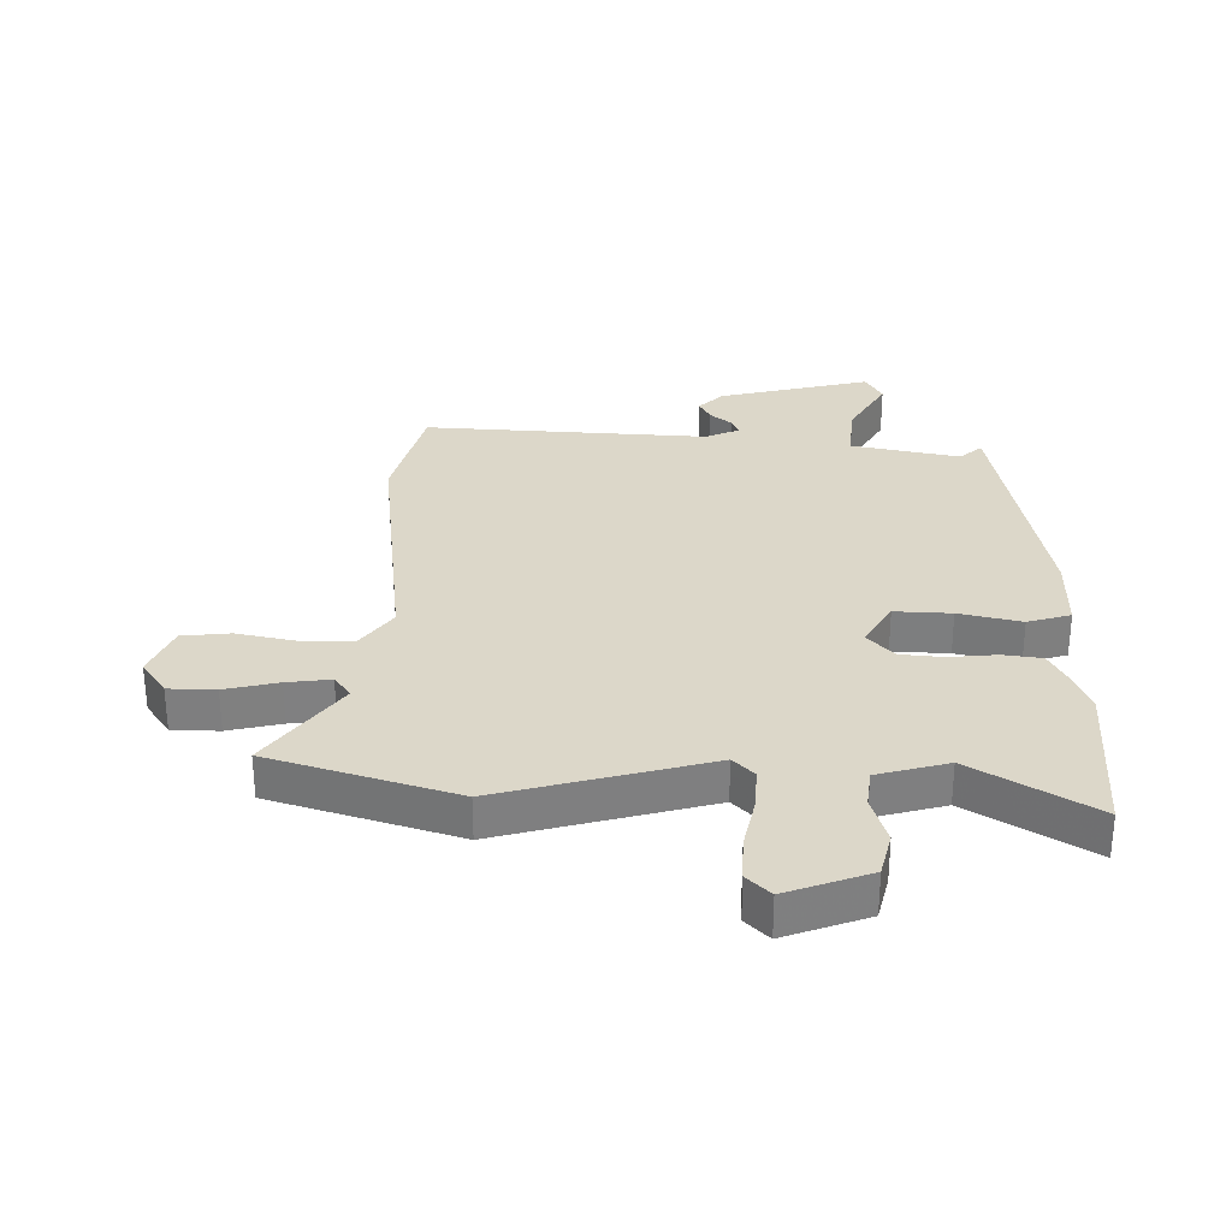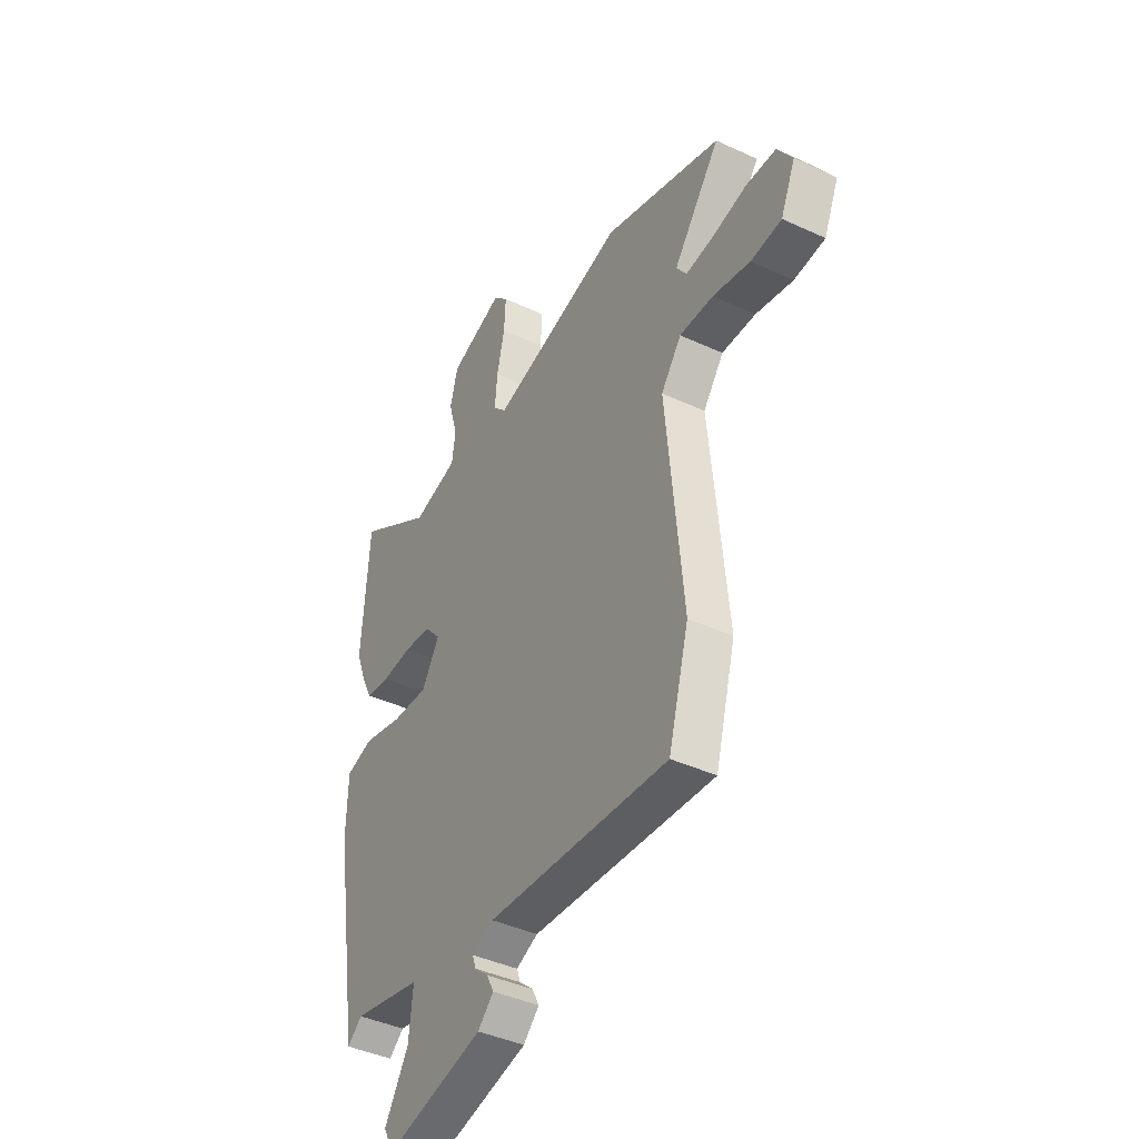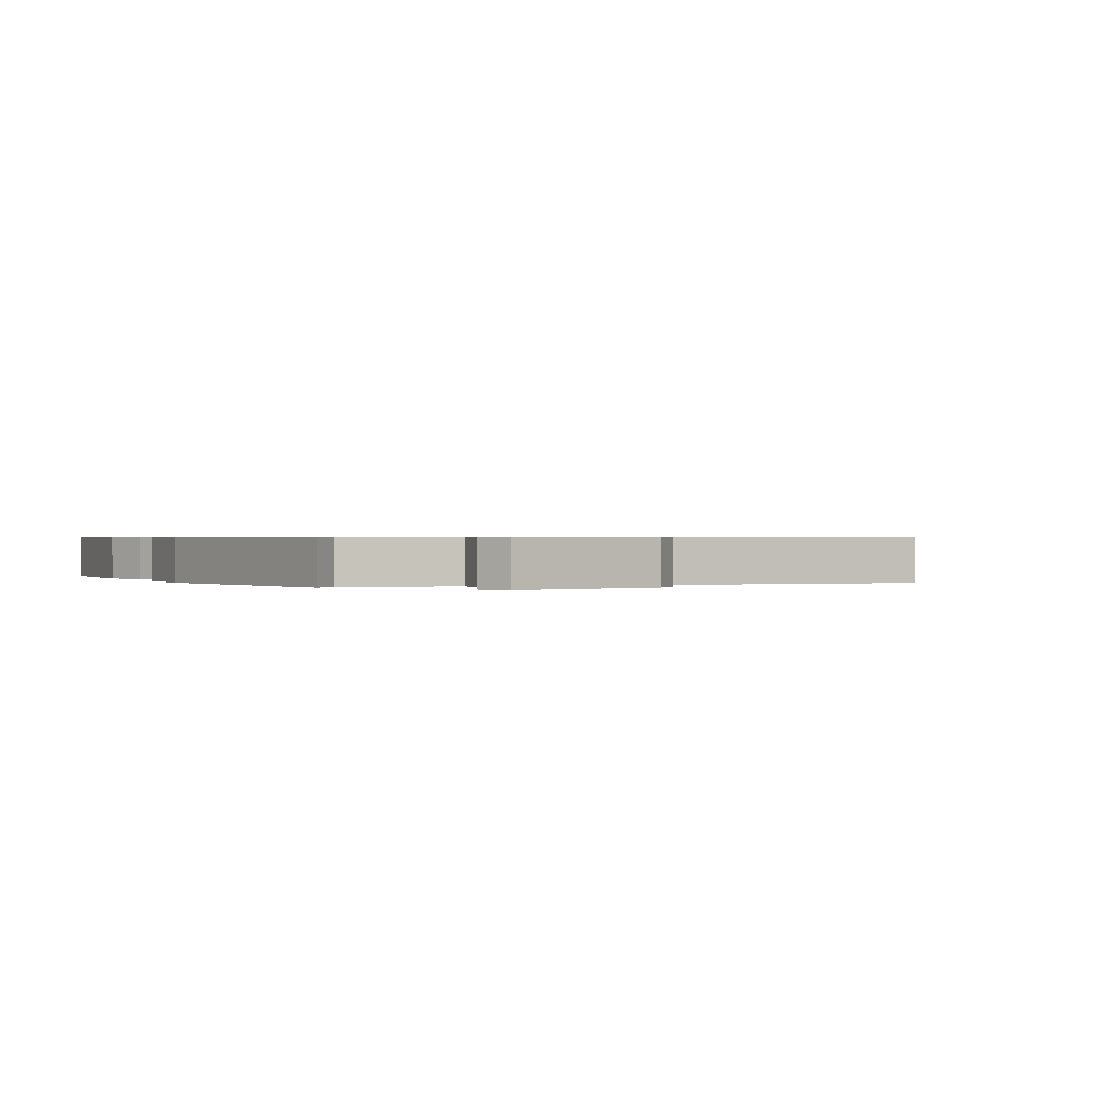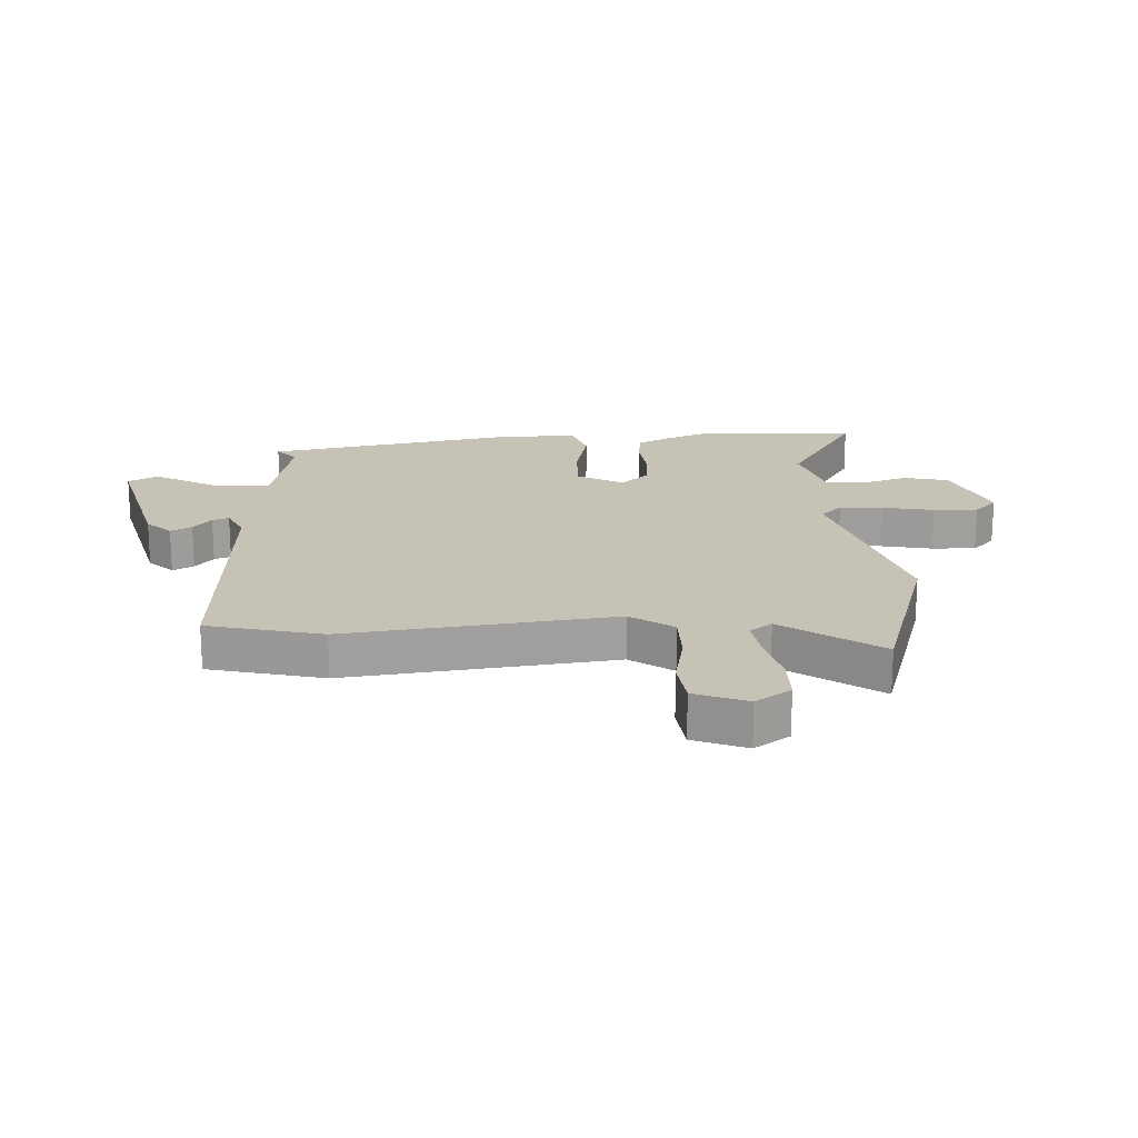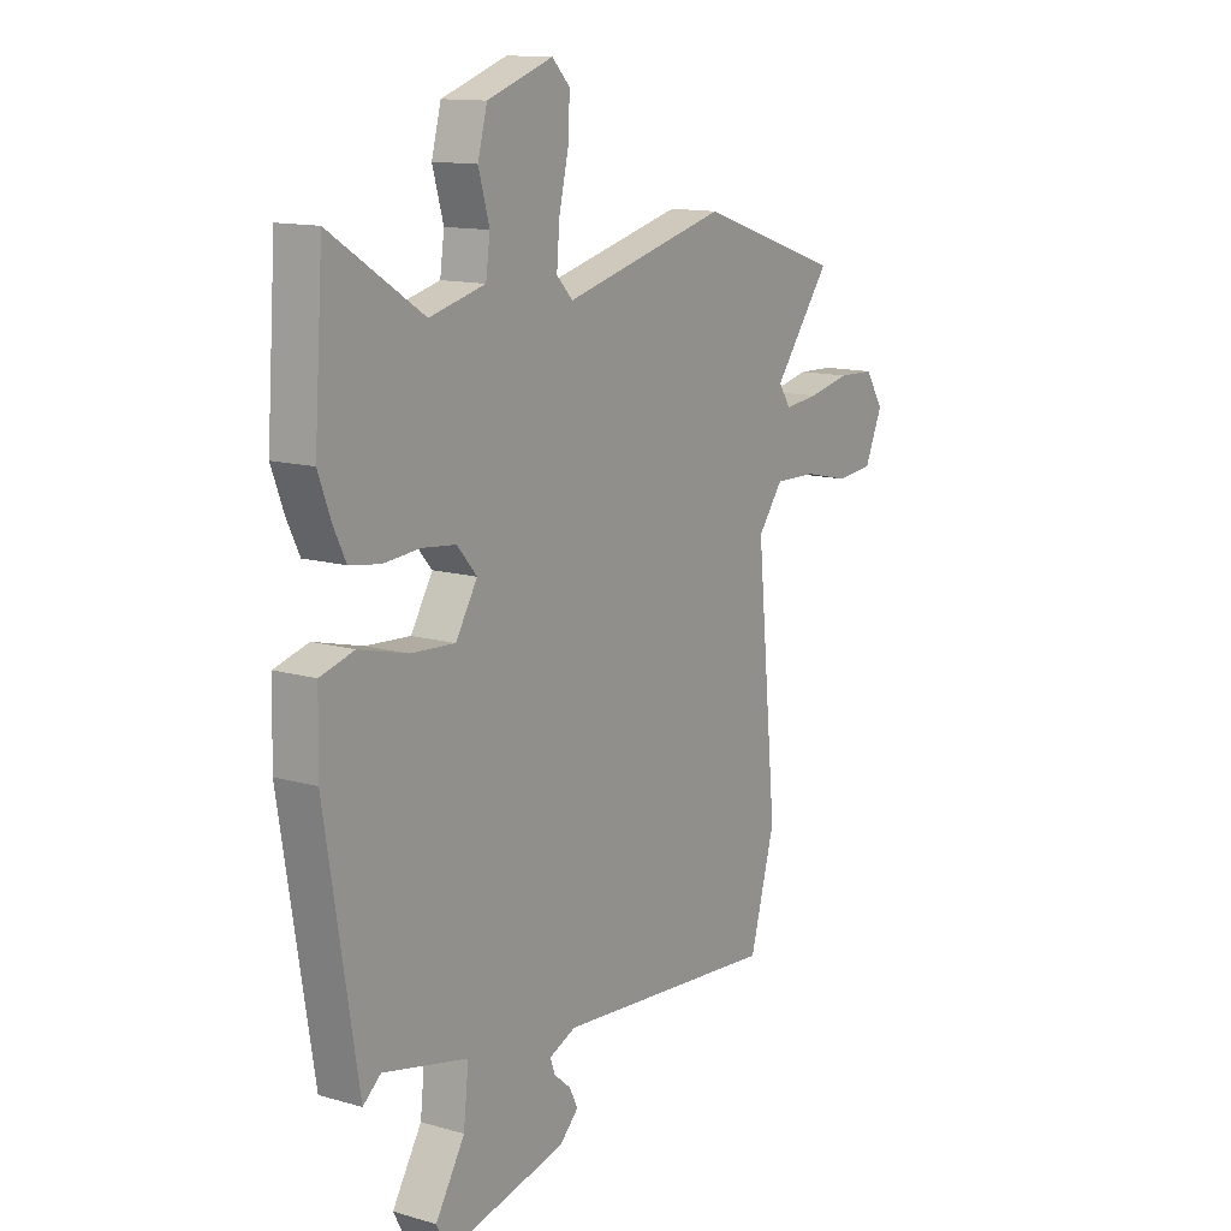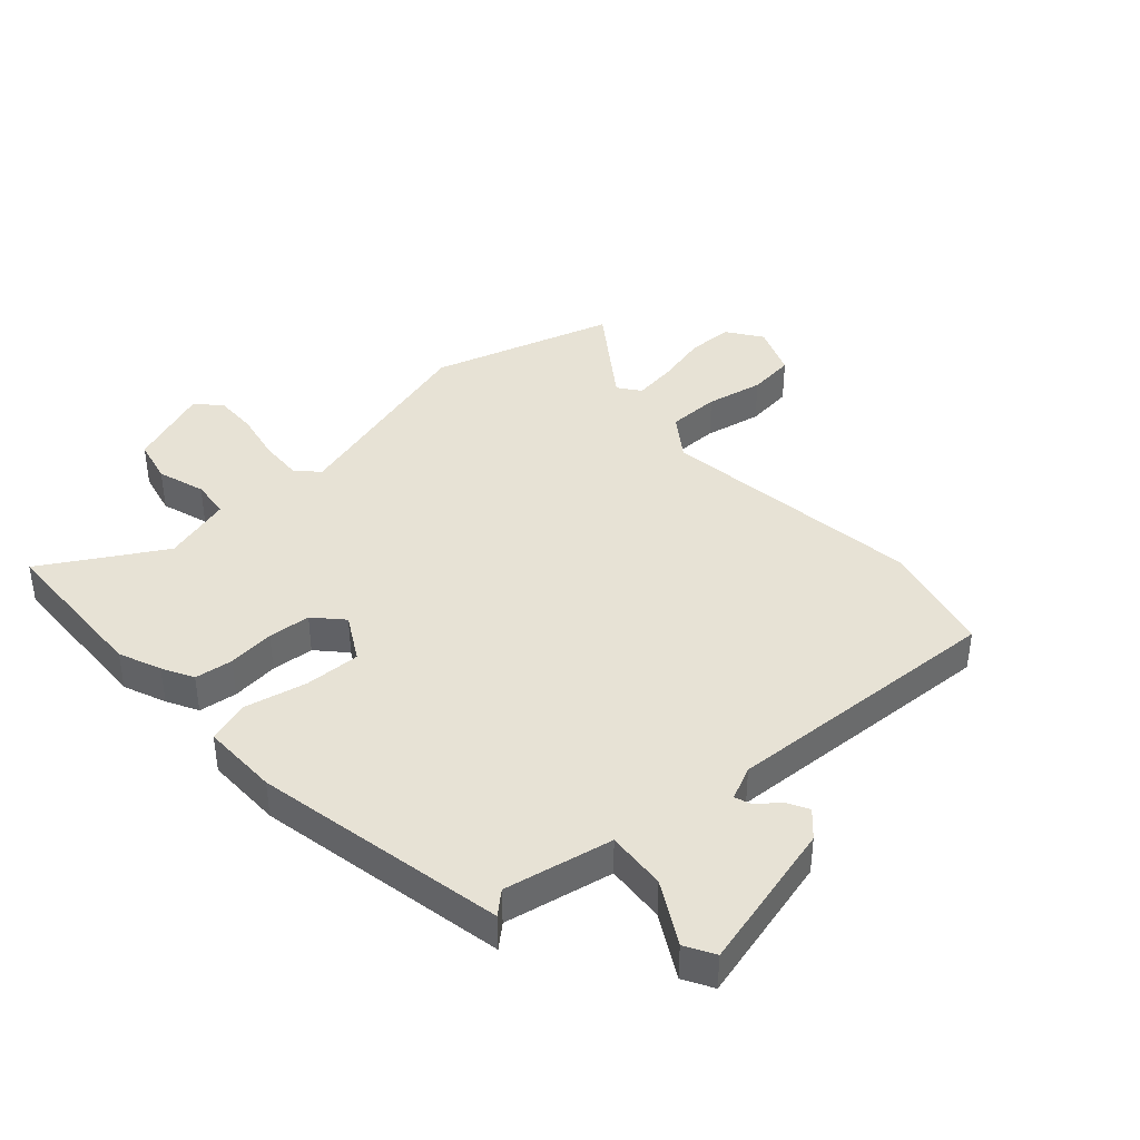
<metadata>
{"format":"obj","ext":"obj","renderer":"f3d","projection":"perspective","resolution":1024,"background":"white","views":[{"elev":30.3,"azim":-0.3,"up":"+Y"},{"elev":-41.6,"azim":-119.3,"up":"+Z"},{"elev":0.5,"azim":153.6,"up":"+Y"},{"elev":18.9,"azim":-94.5,"up":"+Y"},{"elev":13.0,"azim":123.5,"up":"+Z"},{"elev":40.2,"azim":136.2,"up":"+Y"}]}
</metadata>
<code>
v 0.493 0.07 0.594
v 0.512 0.07 0.321
v 0.485 0.07 0.249
v 0.459 0.07 0.196
v 0.395 0.07 0.186
v 0.316 0.07 0.192
v 0.245 0.07 0.184
v 0.203 0.07 0.136
v 0.249 0.07 0.06
v 0.343 0.07 0.066
v 0.446 0.07 0.092
v 0.518 0.07 0.072
v 0.521 0.07 -0.058
v 0.452 0.07 -0.484
v 0.414 0.07 -0.452
v 0.234 0.07 -0.493
v 0.245 0.07 -0.593
v 0.307 0.07 -0.695
v 0.281 0.07 -0.745
v 0.026 0.07 -0.688
v -0.015 0.07 -0.648
v 0.003 0.07 -0.612
v 0.039 0.07 -0.581
v 0.049 0.07 -0.553
v -0.008 0.07 -0.529
v -0.481 0.07 -0.567
v -0.534 0.07 -0.376
v -0.491 0.07 0.073
v -0.544 0.07 0.143
v -0.632 0.07 0.141
v -0.728 0.07 0.119
v -0.808 0.07 0.126
v -0.846 0.07 0.213
v -0.807 0.07 0.273
v -0.729 0.07 0.276
v -0.64 0.07 0.257
v -0.567 0.07 0.249
v -0.541 0.07 0.287
v -0.662 0.07 0.446
v -0.357 0.07 0.548
v -0.009 0.07 0.46
v 0.025 0.07 0.496
v 0.019 0.07 0.569
v -0.001 0.07 0.655
v -0.005 0.07 0.729
v 0.033 0.07 0.768
v 0.172 0.07 0.72
v 0.192 0.07 0.645
v 0.169 0.07 0.564
v 0.178 0.07 0.499
v 0.296 0.07 0.469
v 0.493 0 0.594
v 0.512 0 0.321
v 0.485 0 0.249
v 0.459 0 0.196
v 0.395 0 0.186
v 0.316 0 0.192
v 0.245 0 0.184
v 0.203 0 0.136
v 0.249 0 0.06
v 0.343 0 0.066
v 0.446 0 0.092
v 0.518 0 0.072
v 0.521 0 -0.058
v 0.452 0 -0.484
v 0.414 0 -0.452
v 0.234 0 -0.493
v 0.245 0 -0.593
v 0.307 0 -0.695
v 0.281 0 -0.745
v 0.026 0 -0.688
v -0.015 0 -0.648
v 0.003 0 -0.612
v 0.039 0 -0.581
v 0.049 0 -0.553
v -0.008 0 -0.529
v -0.481 0 -0.567
v -0.534 0 -0.376
v -0.491 0 0.073
v -0.544 0 0.143
v -0.632 0 0.141
v -0.728 0 0.119
v -0.808 0 0.126
v -0.846 0 0.213
v -0.807 0 0.273
v -0.729 0 0.276
v -0.64 0 0.257
v -0.567 0 0.249
v -0.541 0 0.287
v -0.662 0 0.446
v -0.357 0 0.548
v -0.009 0 0.46
v 0.025 0 0.496
v 0.019 0 0.569
v -0.001 0 0.655
v -0.005 0 0.729
v 0.033 0 0.768
v 0.172 0 0.72
v 0.192 0 0.645
v 0.169 0 0.564
v 0.178 0 0.499
v 0.296 0 0.469
f 47 48 49
f 46 47 49
f 45 46 49
f 44 45 49
f 43 44 49
f 42 43 49 50
f 41 42 50 51
f 38 39 40 41
f 37 38 41 51
f 34 35 36
f 33 34 36
f 32 33 36
f 31 32 36
f 30 31 36
f 29 30 36 37
f 28 29 37 51
f 27 28 51
f 26 27 51
f 25 26 51
f 21 22 23
f 20 21 23
f 19 20 23
f 18 19 23
f 17 18 23
f 16 17 23 24
f 13 14 15
f 12 13 15
f 11 12 15
f 10 11 15
f 9 10 15 16
f 16 24 25
f 9 16 25
f 8 9 25
f 4 5 6
f 3 4 6
f 2 3 6
f 1 2 6
f 51 1 6
f 51 6 7
f 8 25 51
f 7 8 51
f 100 99 98
f 100 98 97
f 100 97 96
f 100 96 95
f 100 95 94
f 101 100 94 93
f 102 101 93 92
f 92 91 90 89
f 102 92 89 88
f 87 86 85
f 87 85 84
f 87 84 83
f 87 83 82
f 87 82 81
f 88 87 81 80
f 102 88 80 79
f 102 79 78
f 102 78 77
f 102 77 76
f 74 73 72
f 74 72 71
f 74 71 70
f 74 70 69
f 74 69 68
f 75 74 68 67
f 66 65 64
f 66 64 63
f 66 63 62
f 66 62 61
f 67 66 61 60
f 76 75 67
f 76 67 60
f 76 60 59
f 57 56 55
f 57 55 54
f 57 54 53
f 57 53 52
f 57 52 102
f 58 57 102
f 102 76 59
f 102 59 58
f 1 52 53 2
f 2 53 54 3
f 3 54 55 4
f 4 55 56 5
f 5 56 57 6
f 6 57 58 7
f 7 58 59 8
f 8 59 60 9
f 9 60 61 10
f 10 61 62 11
f 11 62 63 12
f 12 63 64 13
f 13 64 65 14
f 14 65 66 15
f 15 66 67 16
f 16 67 68 17
f 17 68 69 18
f 18 69 70 19
f 19 70 71 20
f 20 71 72 21
f 21 72 73 22
f 22 73 74 23
f 23 74 75 24
f 24 75 76 25
f 25 76 77 26
f 26 77 78 27
f 27 78 79 28
f 28 79 80 29
f 29 80 81 30
f 30 81 82 31
f 31 82 83 32
f 32 83 84 33
f 33 84 85 34
f 34 85 86 35
f 35 86 87 36
f 36 87 88 37
f 37 88 89 38
f 38 89 90 39
f 39 90 91 40
f 40 91 92 41
f 41 92 93 42
f 42 93 94 43
f 43 94 95 44
f 44 95 96 45
f 45 96 97 46
f 46 97 98 47
f 47 98 99 48
f 48 99 100 49
f 49 100 101 50
f 50 101 102 51
f 51 102 52 1

</code>
